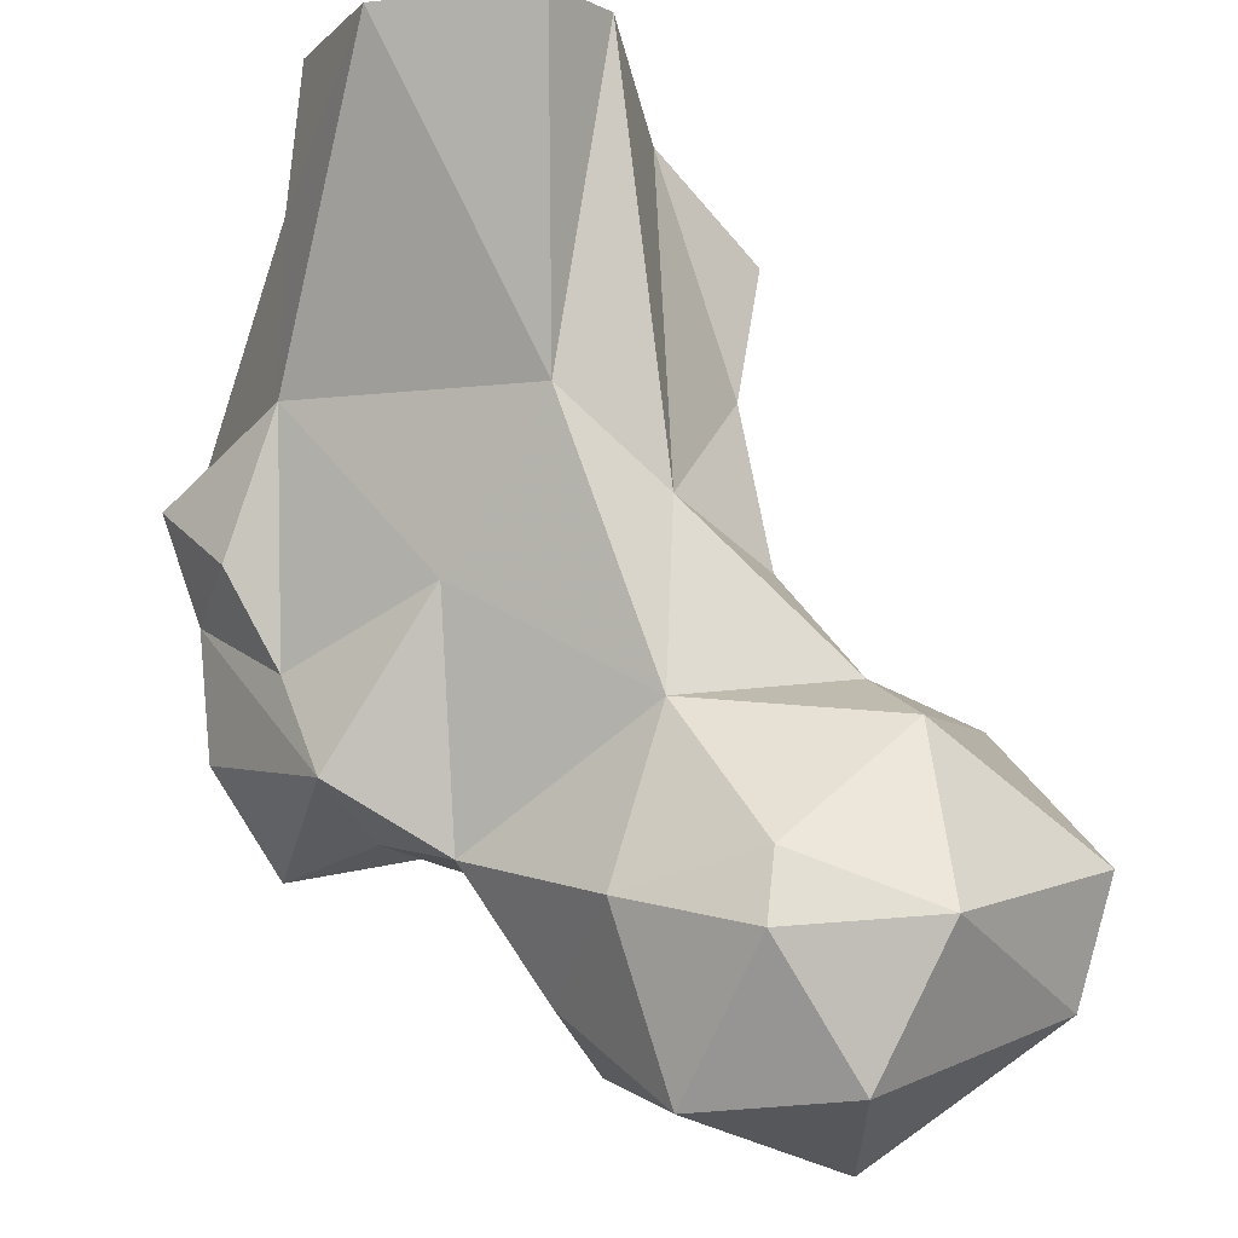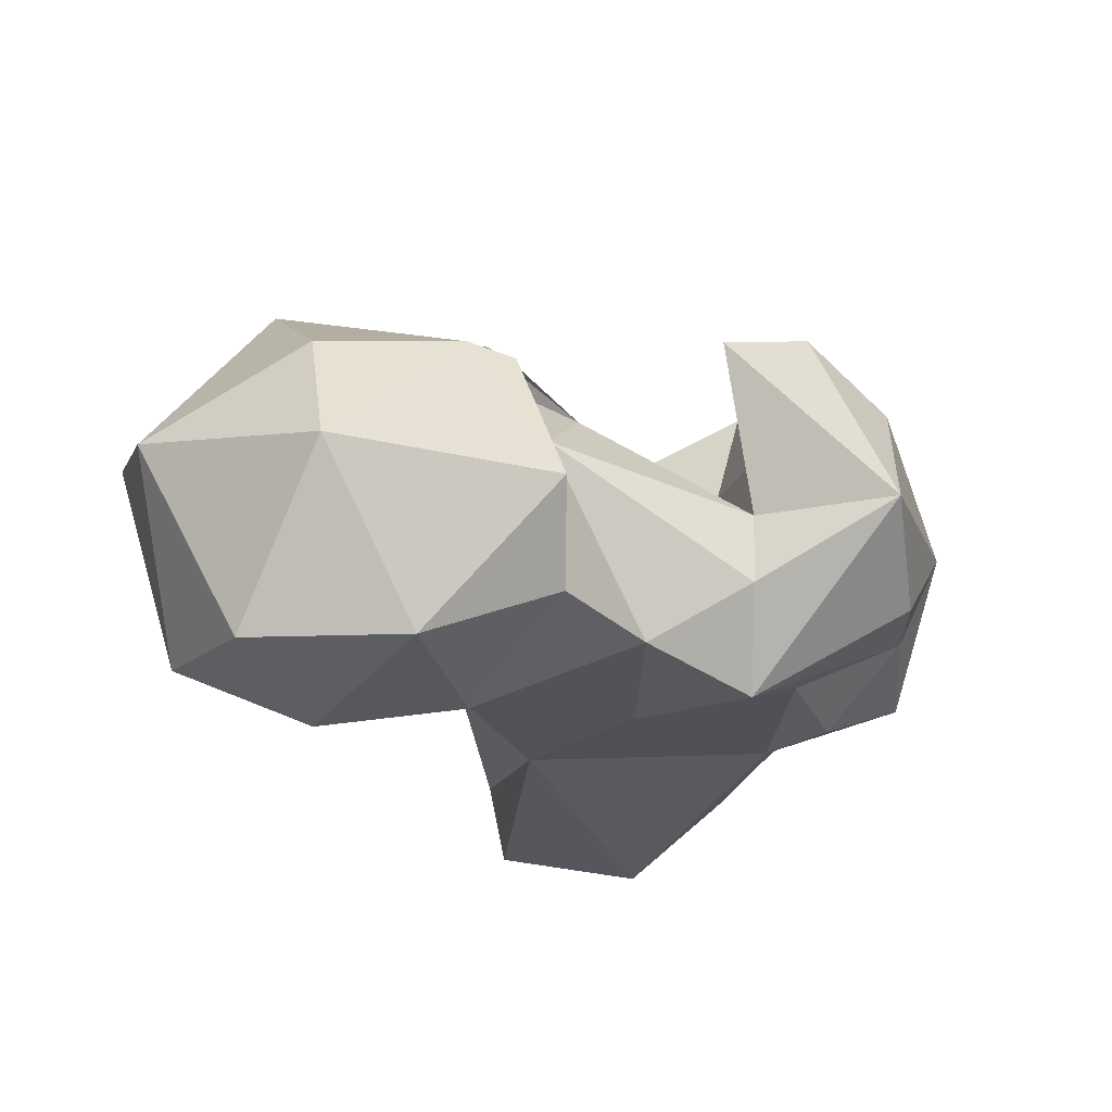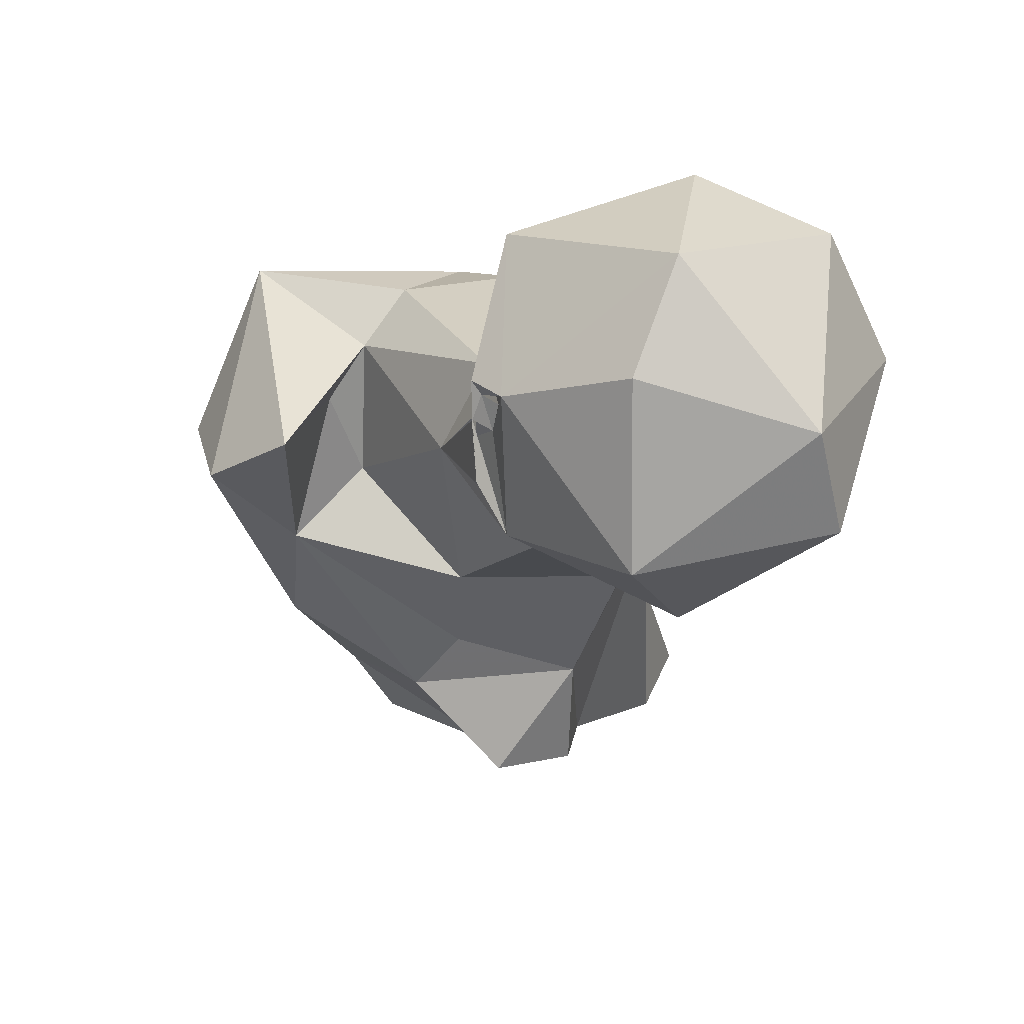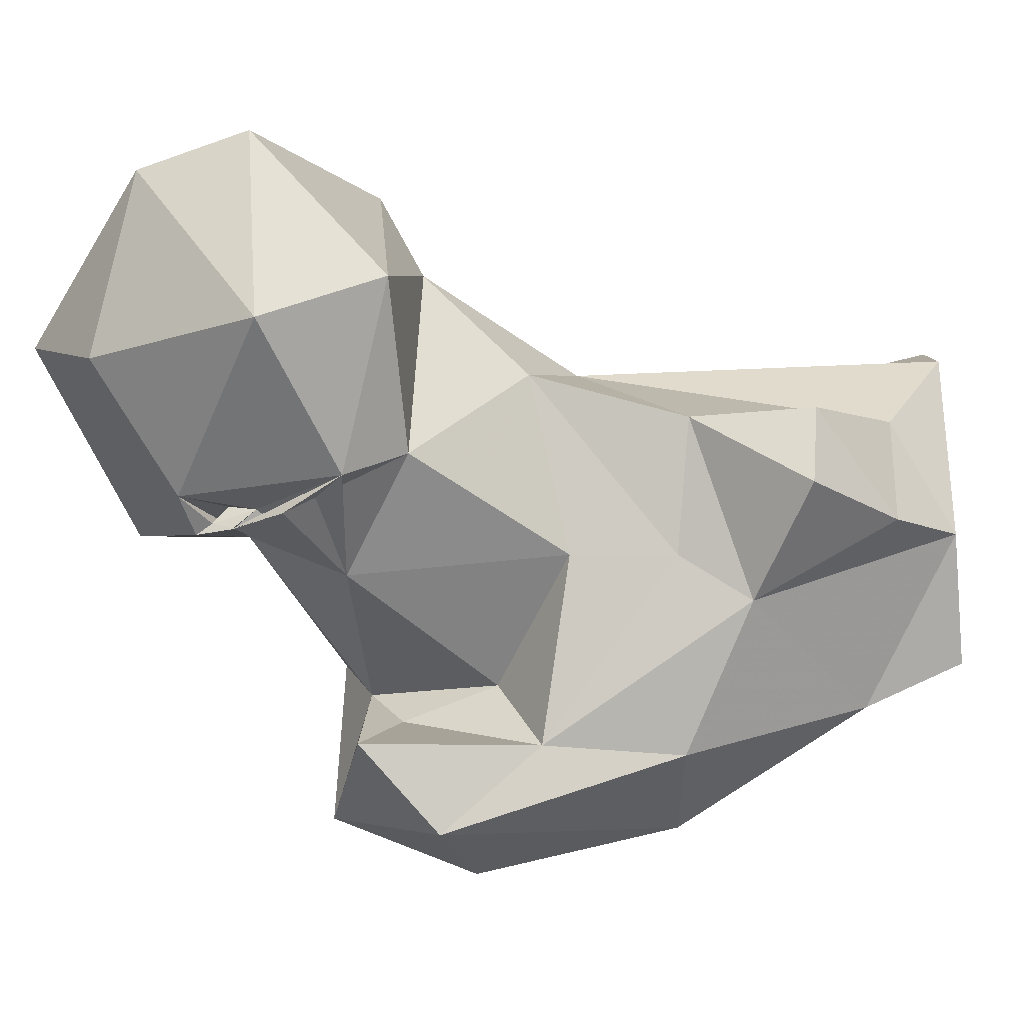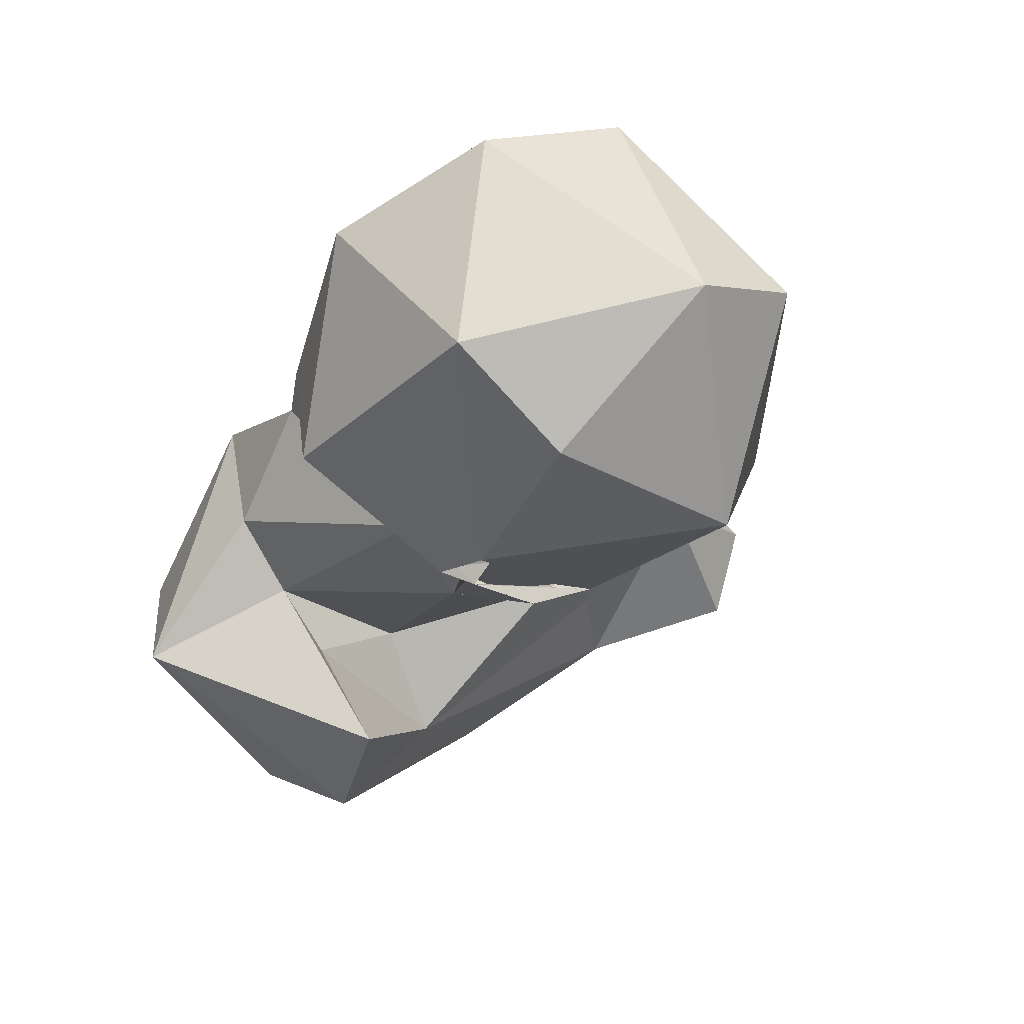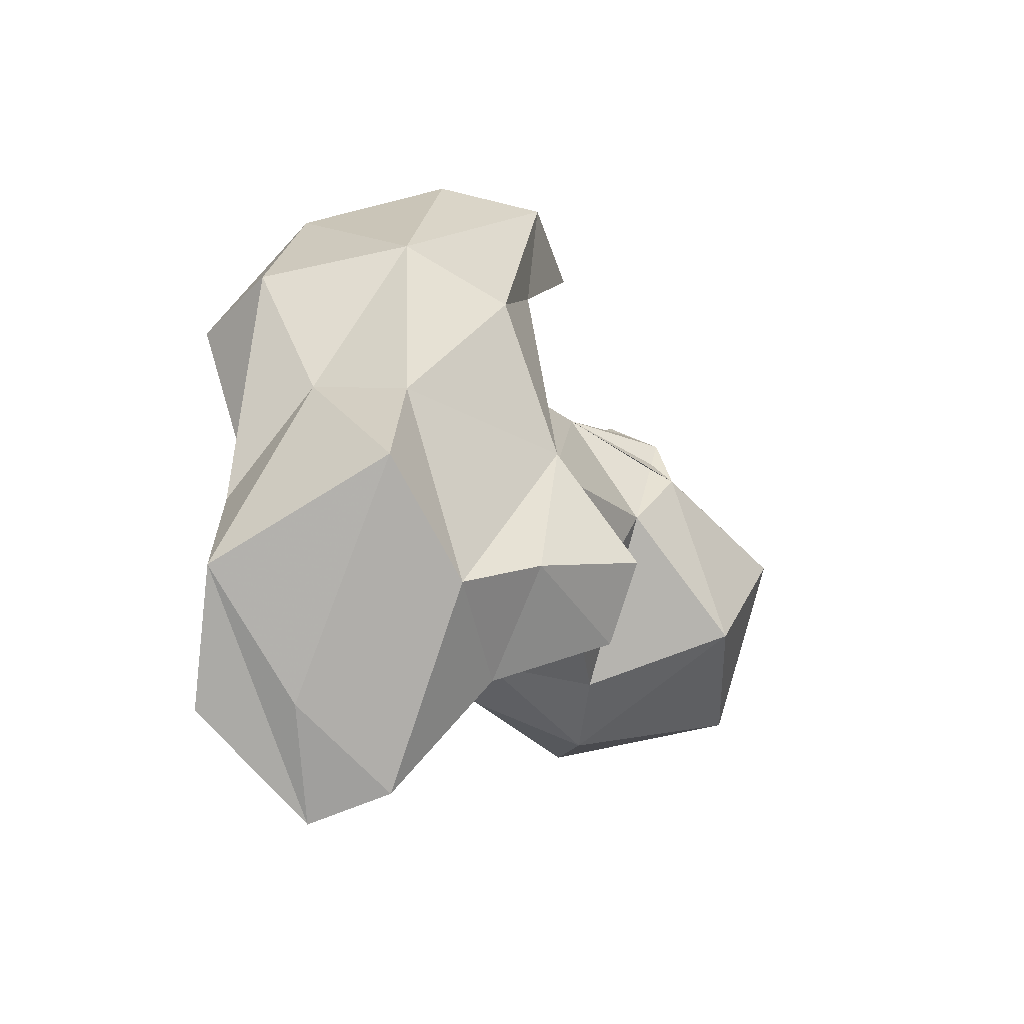
<metadata>
{"format":"obj","ext":"obj","renderer":"f3d","projection":"perspective","resolution":1024,"background":"white","views":[{"elev":78.4,"azim":0.4,"up":"+Y"},{"elev":78.4,"azim":-155.5,"up":"+Z"},{"elev":44.1,"azim":59.0,"up":"+Z"},{"elev":-45.4,"azim":93.7,"up":"+Y"},{"elev":-8.2,"azim":27.4,"up":"+Y"},{"elev":-77.5,"azim":-31.6,"up":"+Z"}]}
</metadata>
<code>
v 104.4 118 1.509
v 86.26 108.4 2.374
v 98.15 84.9 2.365
v 114 94.1 2.96
v 120.5 122 2.343
v 113.8 131.2 3.124
v 94.26 125.5 2.894
v 122.4 89.07 11.63
v 125 105.1 11.1
v 84.27 104.4 19.23
v 96.44 79.21 15.91
v 86.4 86.85 24.5
v 114.3 119.4 42.22
v 137.2 95.49 22.03
v 134.6 84.45 23.17
v 103.1 66.48 40.85
v 118.9 78.89 31.24
v 127.2 115.1 53.12
v 134.6 97.69 38.44
v 84.09 104.4 40.45
v 87.61 66.87 42.25
v 73.01 80.98 43.77
v 122 84.81 40.73
v 70.16 93.03 50.37
v 106.7 66.22 59.52
v 102 55.79 73.05
v 138.3 103.2 59.17
v 84.67 99.19 69.89
v 73.9 73.85 62.34
v 122.7 84.98 54.85
v 78.11 100.8 58.05
v 102.6 110.6 61.56
v 88.15 59.97 69.36
v 73.97 86.58 62.26
v 126.4 118.8 75.42
v 104.6 78.82 65.51
v 139.7 87.67 74.54
v 147.4 113.7 72.56
v 124.4 81.45 83.85
v 75.36 85.03 77.77
v 111.7 63.54 83
v 101.6 75.64 78.43
v 89.56 104.7 82
v 161.7 96.54 75.29
v 152.2 124.4 78.17
v 104.4 105.3 90.82
v 82.89 74.63 89.86
v 98.78 83.19 83.24
v 142.6 81.18 82.4
v 164.4 86.69 90.87
v 172.9 113.1 92.27
v 154.6 133.6 99.12
v 138.8 78.82 90.22
v 120.5 122.6 96.36
v 136.9 130.8 92.17
v 95.25 92.05 87.55
v 125.4 88.33 96.92
v 138.9 82.59 103.8
v 135.1 83.54 94.4
v 136 132.7 100.5
v 168.8 111.4 107.1
v 134.5 80.67 97.28
v 133.8 81.69 97.13
v 134.6 80.76 97.25
v 115 106.3 106.6
v 134.6 84.76 98.15
v 133.7 82.66 100.2
v 154 92.58 113.6
v 132.8 81.71 102.3
v 120.1 94.7 113
v 127.4 119.7 117.8
v 146.2 128.5 116.7
v 146.5 104 123.5
f 71 73 72
f 70 73 71
f 60 71 72
f 58 73 70
f 52 72 61
f 61 73 68
f 58 68 73
f 52 60 72
f 54 65 71
f 57 70 65
f 58 70 69
f 57 69 70
f 50 68 58
f 50 61 68
f 57 66 58
f 57 58 67
f 57 63 69
f 62 69 63
f 46 65 54
f 58 66 59
f 59 66 67
f 59 64 63
f 50 51 61
f 53 63 64
f 49 64 62
f 49 62 53
f 58 69 67
f 54 60 55
f 51 52 61
f 39 49 59
f 47 48 56
f 41 48 47
f 63 67 66
f 35 54 55
f 29 40 34
f 43 56 46
f 43 47 56
f 48 57 56
f 16 25 26
f 44 50 49
f 45 52 51
f 40 47 43
f 61 72 73
f 8 15 17
f 30 37 39
f 41 42 48
f 35 46 54
f 37 49 53
f 3 11 12
f 19 27 23
f 29 47 40
f 32 46 35
f 53 62 63
f 36 39 48
f 26 47 33
f 44 45 51
f 28 34 43
f 36 48 42
f 34 40 43
f 37 44 49
f 37 53 39
f 38 45 44
f 32 43 46
f 8 14 15
f 25 42 41
f 26 41 47
f 1 2 6
f 28 31 34
f 25 36 42
f 13 35 18
f 30 39 36
f 23 30 25
f 18 38 27
f 39 57 48
f 27 37 30
f 13 32 35
f 24 34 31
f 25 30 36
f 24 29 34
f 22 29 24
f 21 26 33
f 21 29 22
f 46 56 57
f 20 28 32
f 11 16 21
f 62 64 69
f 20 31 28
f 65 70 71
f 35 45 38
f 11 17 16
f 13 20 32
f 7 10 20
f 18 27 19
f 45 55 52
f 4 8 17
f 5 6 13
f 44 51 50
f 16 26 21
f 57 67 63
f 7 20 13
f 16 17 25
f 3 4 11
f 10 12 22
f 9 19 14
f 20 22 24
f 17 19 23
f 39 53 64
f 4 5 9
f 64 67 69
f 15 19 17
f 11 21 12
f 10 22 20
f 17 23 25
f 39 59 63
f 27 38 37
f 39 63 66
f 21 33 29
f 4 17 11
f 29 33 47
f 46 57 65
f 59 67 64
f 28 43 32
f 4 9 8
f 2 10 7
f 52 55 60
f 3 5 4
f 14 19 15
f 2 3 12
f 20 24 31
f 25 41 26
f 54 71 60
f 39 64 49
f 12 21 22
f 1 6 5
f 6 7 13
f 9 18 19
f 8 9 14
f 23 27 30
f 2 12 10
f 5 13 18
f 2 7 6
f 35 55 45
f 49 50 58
f 5 18 9
f 37 38 44
f 18 35 38
f 1 3 2
f 39 66 57
f 49 58 59
f 1 5 3

</code>
